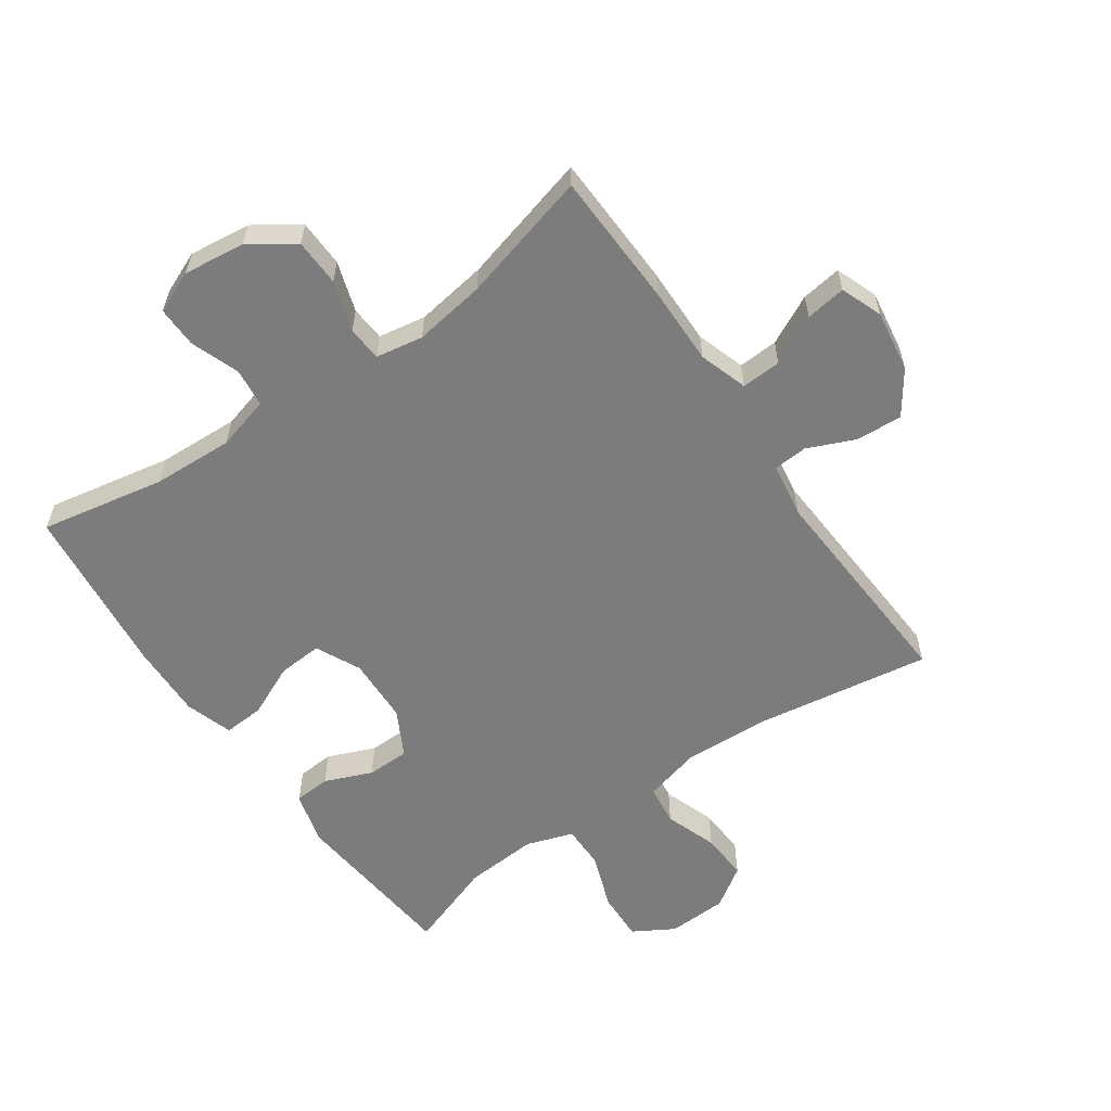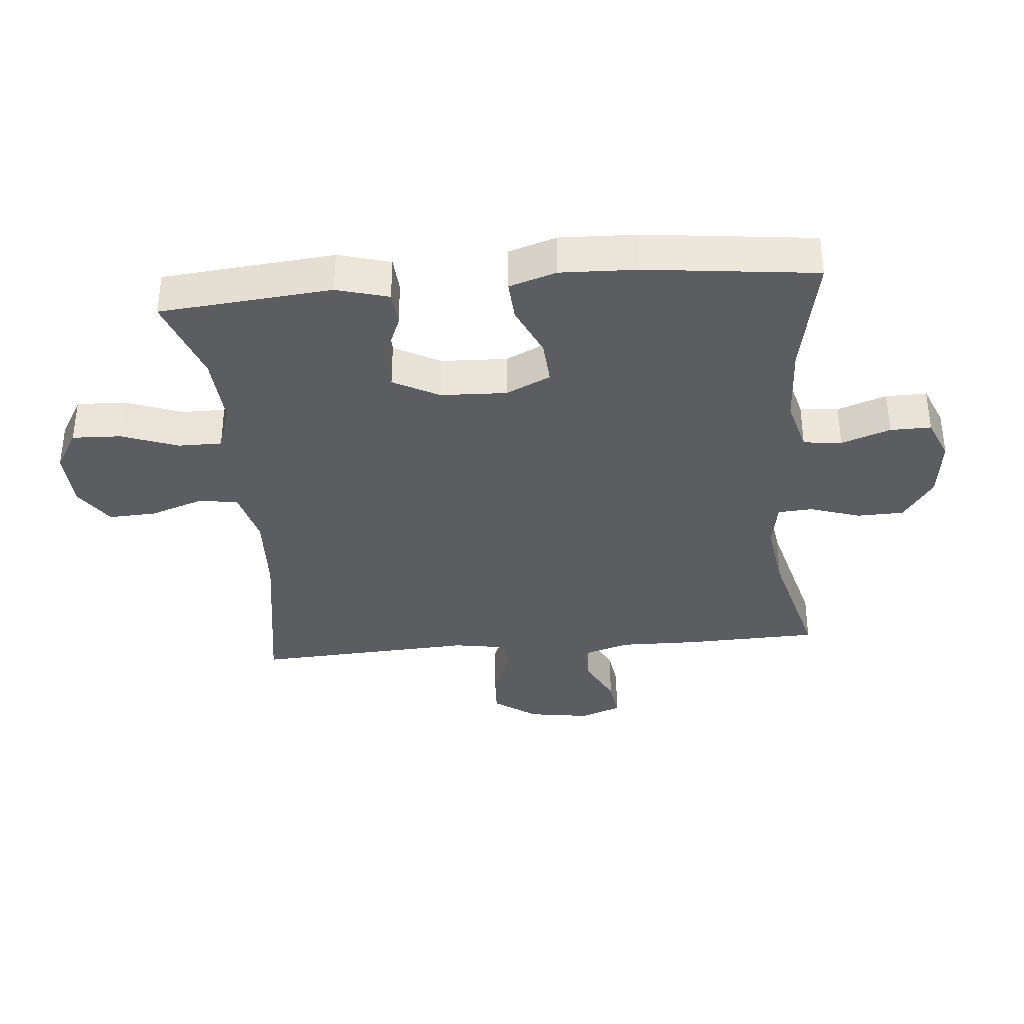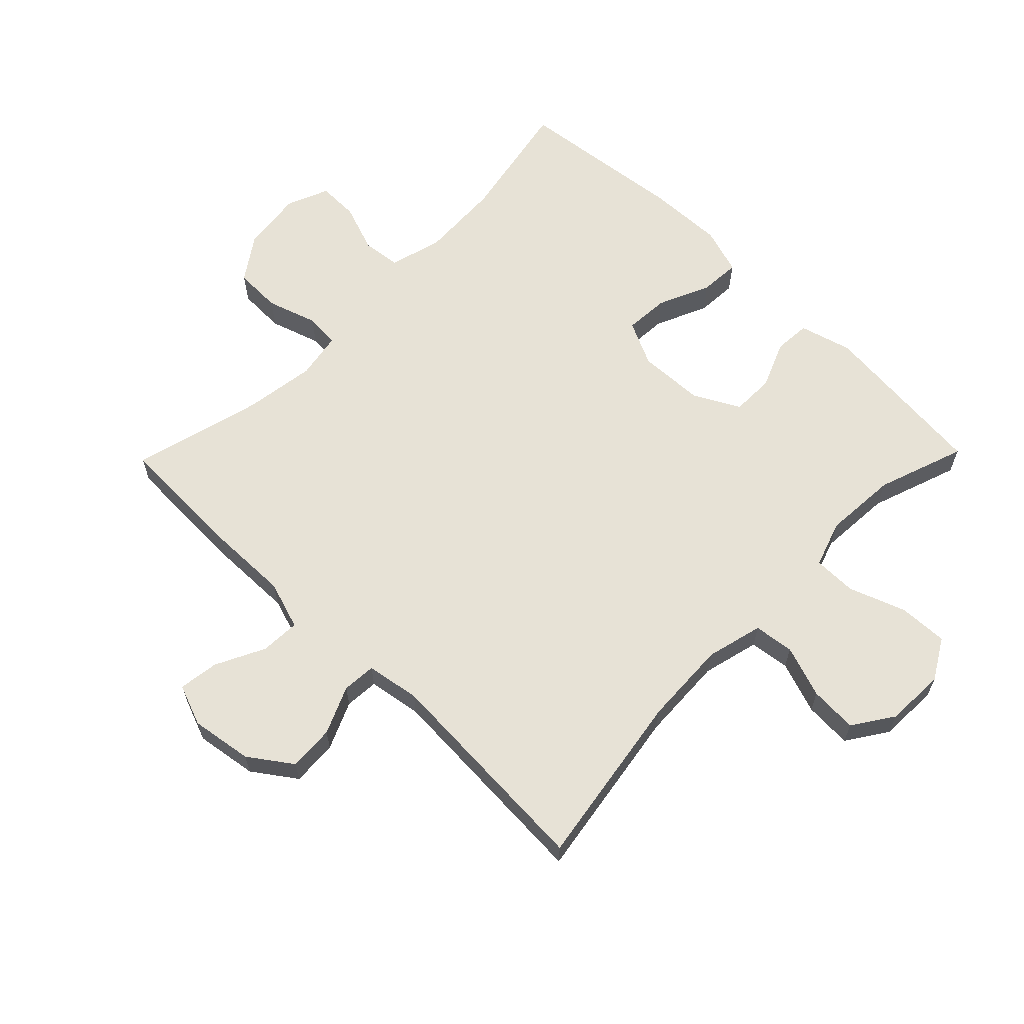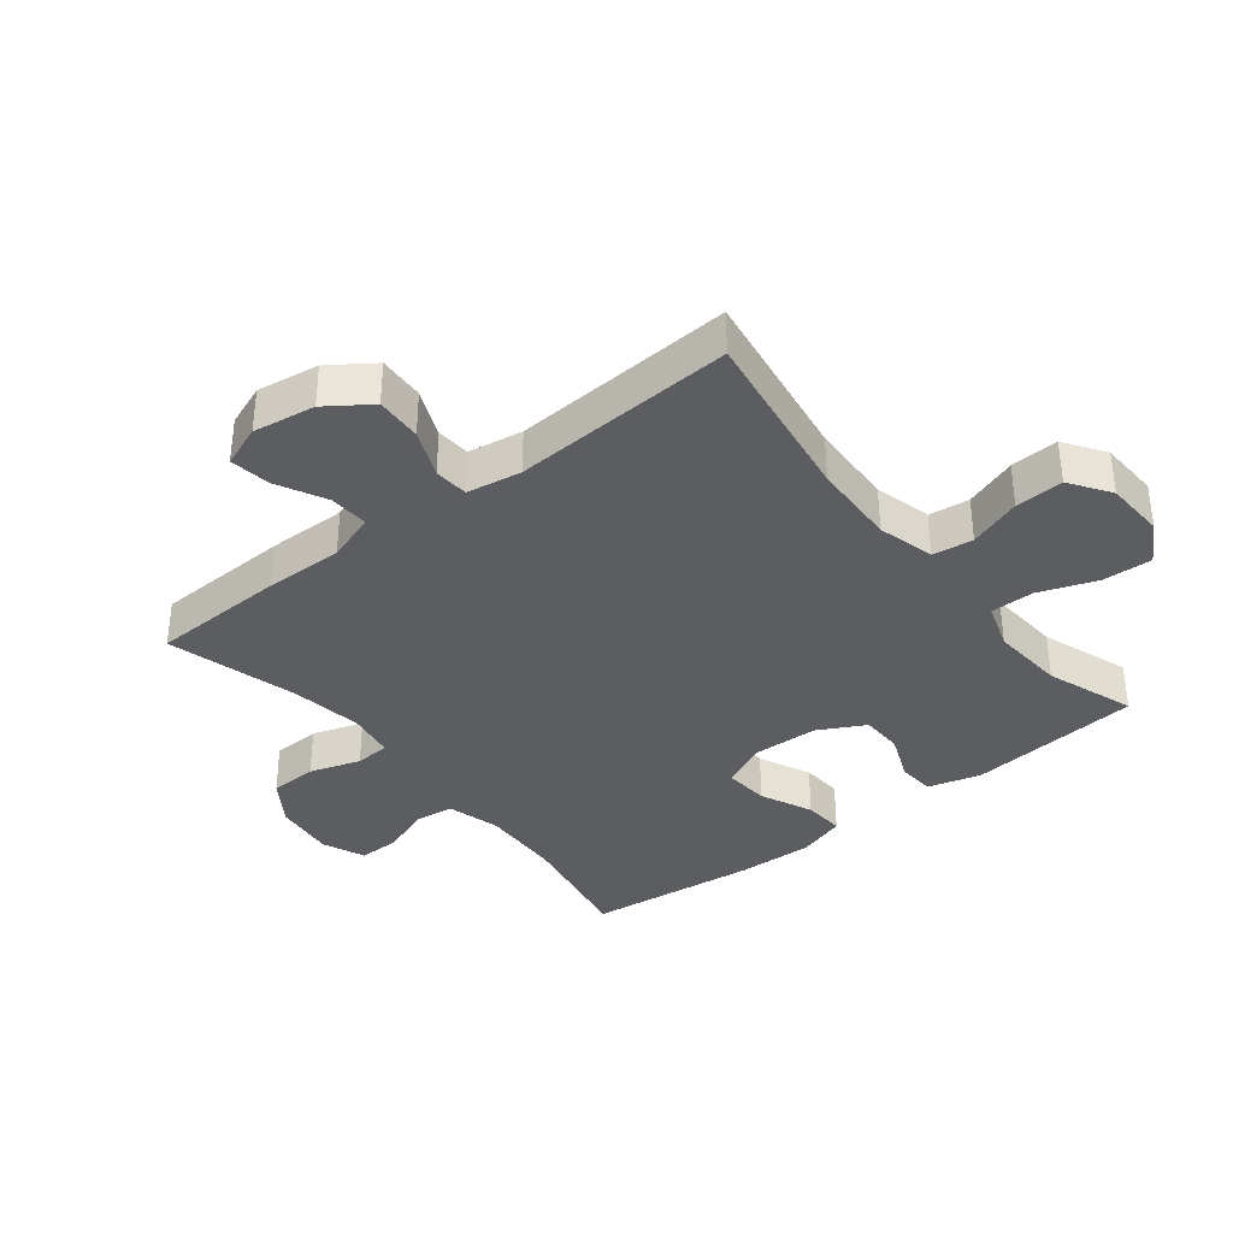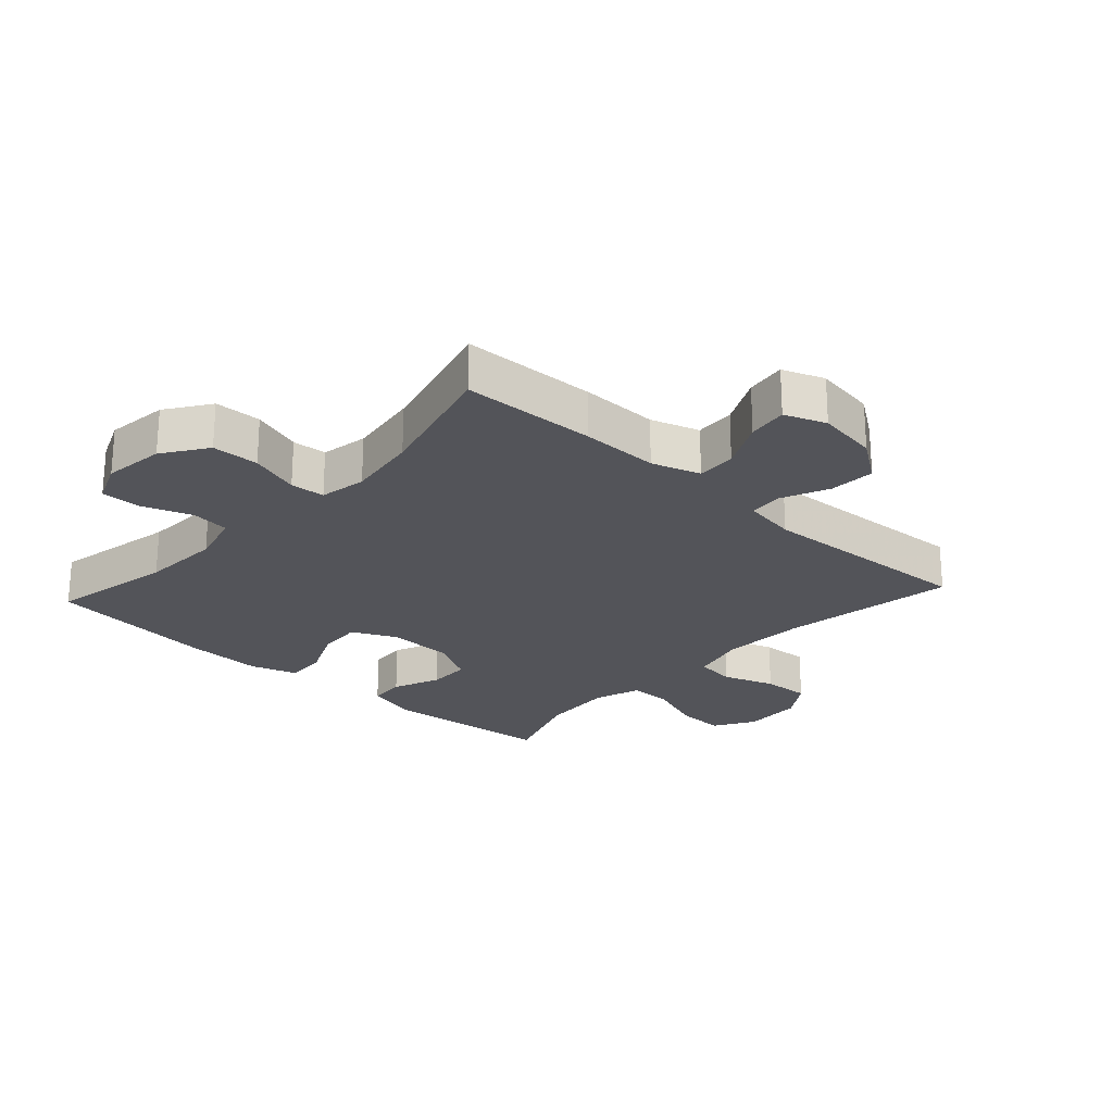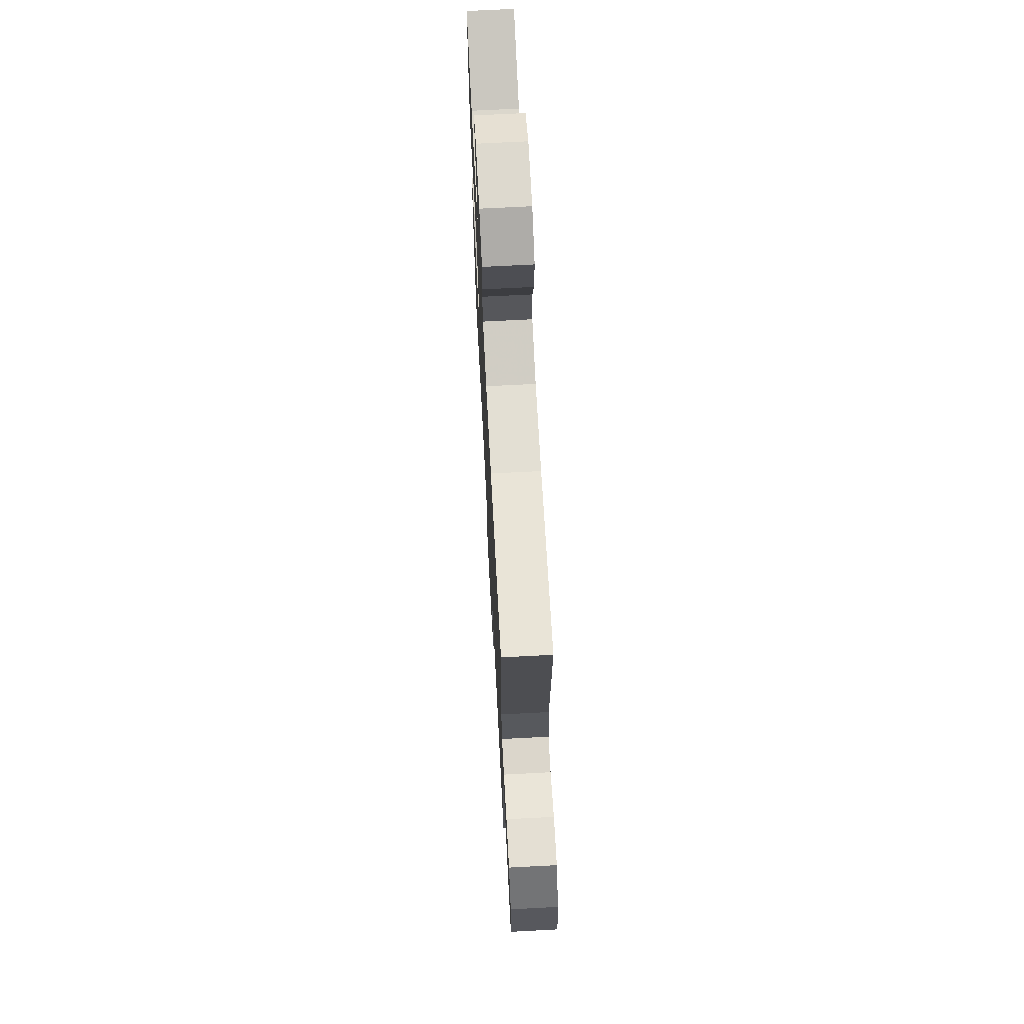
<metadata>
{"format":"obj","ext":"obj","renderer":"f3d","projection":"perspective","resolution":1024,"background":"white","views":[{"elev":-58.8,"azim":-145.1,"up":"+Y"},{"elev":-35.6,"azim":95.0,"up":"+Y"},{"elev":63.2,"azim":-45.7,"up":"+Y"},{"elev":-36.0,"azim":-51.5,"up":"+Y"},{"elev":-23.8,"azim":-132.5,"up":"+Y"},{"elev":69.4,"azim":-93.0,"up":"+Z"}]}
</metadata>
<code>
v 0.5 0.07 -0.5
v 0.302 0.07 -0.462
v 0.174 0.07 -0.456
v 0.089 0.07 -0.479
v 0.082 0.07 -0.54
v 0.11 0.07 -0.618
v 0.111 0.07 -0.683
v 0.044 0.07 -0.711
v -0.054 0.07 -0.699
v -0.124 0.07 -0.651
v -0.126 0.07 -0.576
v -0.1 0.07 -0.496
v -0.104 0.07 -0.441
v -0.179 0.07 -0.428
v -0.293 0.07 -0.445
v -0.5 0.07 -0.5
v -0.507 0.07 -0.285
v -0.505 0.07 -0.161
v -0.53 0.07 -0.084
v -0.593 0.07 -0.087
v -0.671 0.07 -0.126
v -0.735 0.07 -0.135
v -0.76 0.07 -0.069
v -0.745 0.07 0.029
v -0.697 0.07 0.097
v -0.624 0.07 0.093
v -0.548 0.07 0.06
v -0.494 0.07 0.064
v -0.48 0.07 0.15
v -0.5 0.07 0.5
v -0.219 0.07 0.456
v -0.084 0.07 0.45
v 0.006 0.07 0.473
v 0.014 0.07 0.537
v -0.015 0.07 0.62
v -0.019 0.07 0.696
v 0.045 0.07 0.739
v 0.14 0.07 0.743
v 0.205 0.07 0.705
v 0.202 0.07 0.627
v 0.169 0.07 0.537
v 0.169 0.07 0.468
v 0.243 0.07 0.443
v 0.36 0.07 0.451
v 0.5 0.07 0.5
v 0.526 0.07 0.227
v 0.503 0.07 0.144
v 0.445 0.07 0.14
v 0.37 0.07 0.171
v 0.302 0.07 0.17
v 0.263 0.07 0.097
v 0.259 0.07 -0.008
v 0.293 0.07 -0.079
v 0.364 0.07 -0.074
v 0.446 0.07 -0.037
v 0.511 0.07 -0.033
v 0.535 0.07 -0.108
v 0.531 0.07 -0.229
v 0.5 0 -0.5
v 0.302 0 -0.462
v 0.174 0 -0.456
v 0.089 0 -0.479
v 0.082 0 -0.54
v 0.11 0 -0.618
v 0.111 0 -0.683
v 0.044 0 -0.711
v -0.054 0 -0.699
v -0.124 0 -0.651
v -0.126 0 -0.576
v -0.1 0 -0.496
v -0.104 0 -0.441
v -0.179 0 -0.428
v -0.293 0 -0.445
v -0.5 0 -0.5
v -0.507 0 -0.285
v -0.505 0 -0.161
v -0.53 0 -0.084
v -0.593 0 -0.087
v -0.671 0 -0.126
v -0.735 0 -0.135
v -0.76 0 -0.069
v -0.745 0 0.029
v -0.697 0 0.097
v -0.624 0 0.093
v -0.548 0 0.06
v -0.494 0 0.064
v -0.48 0 0.15
v -0.5 0 0.5
v -0.219 0 0.456
v -0.084 0 0.45
v 0.006 0 0.473
v 0.014 0 0.537
v -0.015 0 0.62
v -0.019 0 0.696
v 0.045 0 0.739
v 0.14 0 0.743
v 0.205 0 0.705
v 0.202 0 0.627
v 0.169 0 0.537
v 0.169 0 0.468
v 0.243 0 0.443
v 0.36 0 0.451
v 0.5 0 0.5
v 0.526 0 0.227
v 0.503 0 0.144
v 0.445 0 0.14
v 0.37 0 0.171
v 0.302 0 0.17
v 0.263 0 0.097
v 0.259 0 -0.008
v 0.293 0 -0.079
v 0.364 0 -0.074
v 0.446 0 -0.037
v 0.511 0 -0.033
v 0.535 0 -0.108
v 0.531 0 -0.229
f 57 58 1 2
f 54 55 56 57
f 53 54 57 2
f 52 53 2 3
f 51 52 3 4
f 46 47 48 49
f 44 45 46 49
f 43 44 49 50
f 42 43 50 51
f 38 39 40 41
f 38 41 42
f 37 38 42
f 34 35 36 37
f 33 34 37 42
f 32 33 42 51
f 29 30 31
f 28 29 31 32
f 24 25 26 27
f 24 27 28
f 23 24 28
f 20 21 22 23
f 19 20 23 28
f 18 19 28 32
f 15 16 17 18
f 14 15 18 32
f 9 10 11 12
f 9 12 13
f 8 9 13
f 5 6 7 8
f 4 5 8 13
f 51 4 13
f 13 14 32 51
f 60 59 116 115
f 115 114 113 112
f 60 115 112 111
f 61 60 111 110
f 62 61 110 109
f 107 106 105 104
f 107 104 103 102
f 108 107 102 101
f 109 108 101 100
f 99 98 97 96
f 100 99 96
f 100 96 95
f 95 94 93 92
f 100 95 92 91
f 109 100 91 90
f 89 88 87
f 90 89 87 86
f 85 84 83 82
f 86 85 82
f 86 82 81
f 81 80 79 78
f 86 81 78 77
f 90 86 77 76
f 76 75 74 73
f 90 76 73 72
f 70 69 68 67
f 71 70 67
f 71 67 66
f 66 65 64 63
f 71 66 63 62
f 71 62 109
f 109 90 72 71
f 1 59 60 2
f 2 60 61 3
f 3 61 62 4
f 4 62 63 5
f 5 63 64 6
f 6 64 65 7
f 7 65 66 8
f 8 66 67 9
f 9 67 68 10
f 10 68 69 11
f 11 69 70 12
f 12 70 71 13
f 13 71 72 14
f 14 72 73 15
f 15 73 74 16
f 16 74 75 17
f 17 75 76 18
f 18 76 77 19
f 19 77 78 20
f 20 78 79 21
f 21 79 80 22
f 22 80 81 23
f 23 81 82 24
f 24 82 83 25
f 25 83 84 26
f 26 84 85 27
f 27 85 86 28
f 28 86 87 29
f 29 87 88 30
f 30 88 89 31
f 31 89 90 32
f 32 90 91 33
f 33 91 92 34
f 34 92 93 35
f 35 93 94 36
f 36 94 95 37
f 37 95 96 38
f 38 96 97 39
f 39 97 98 40
f 40 98 99 41
f 41 99 100 42
f 42 100 101 43
f 43 101 102 44
f 44 102 103 45
f 45 103 104 46
f 46 104 105 47
f 47 105 106 48
f 48 106 107 49
f 49 107 108 50
f 50 108 109 51
f 51 109 110 52
f 52 110 111 53
f 53 111 112 54
f 54 112 113 55
f 55 113 114 56
f 56 114 115 57
f 57 115 116 58
f 58 116 59 1

</code>
